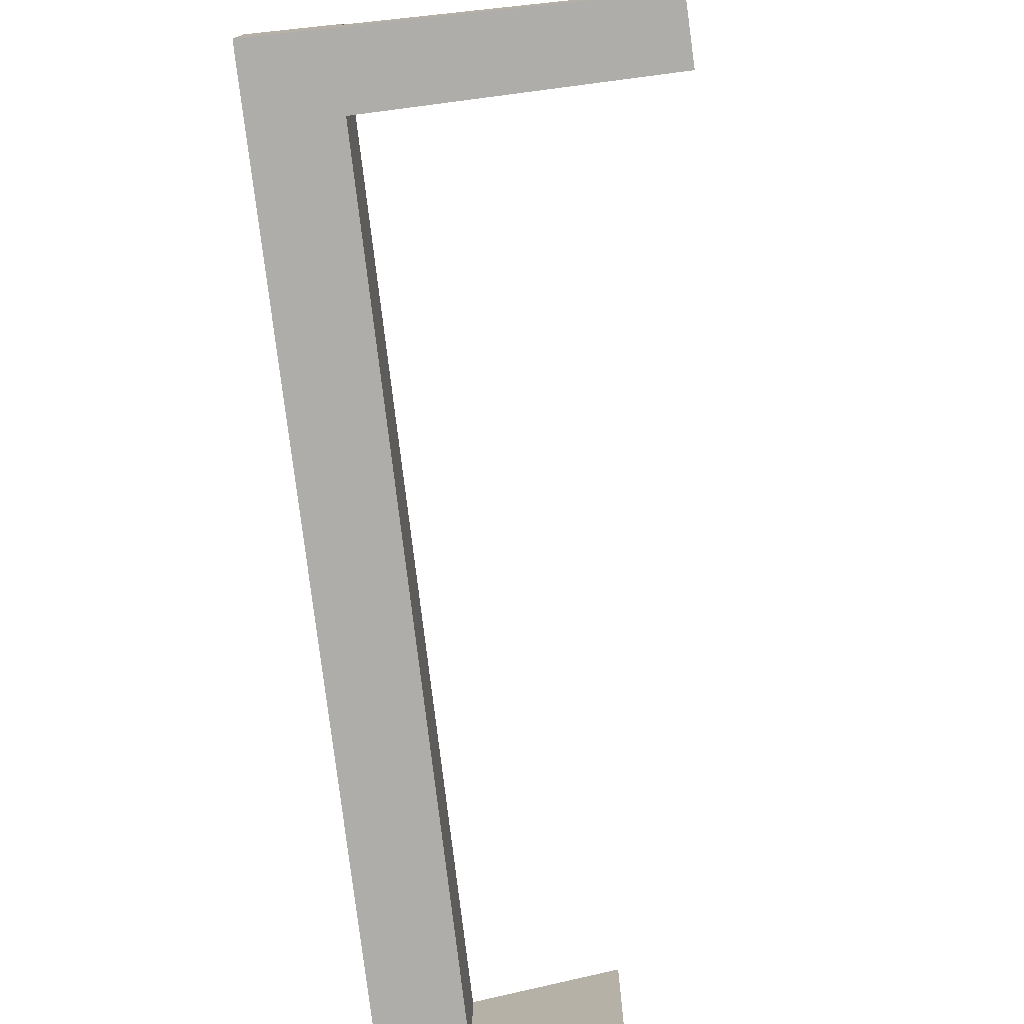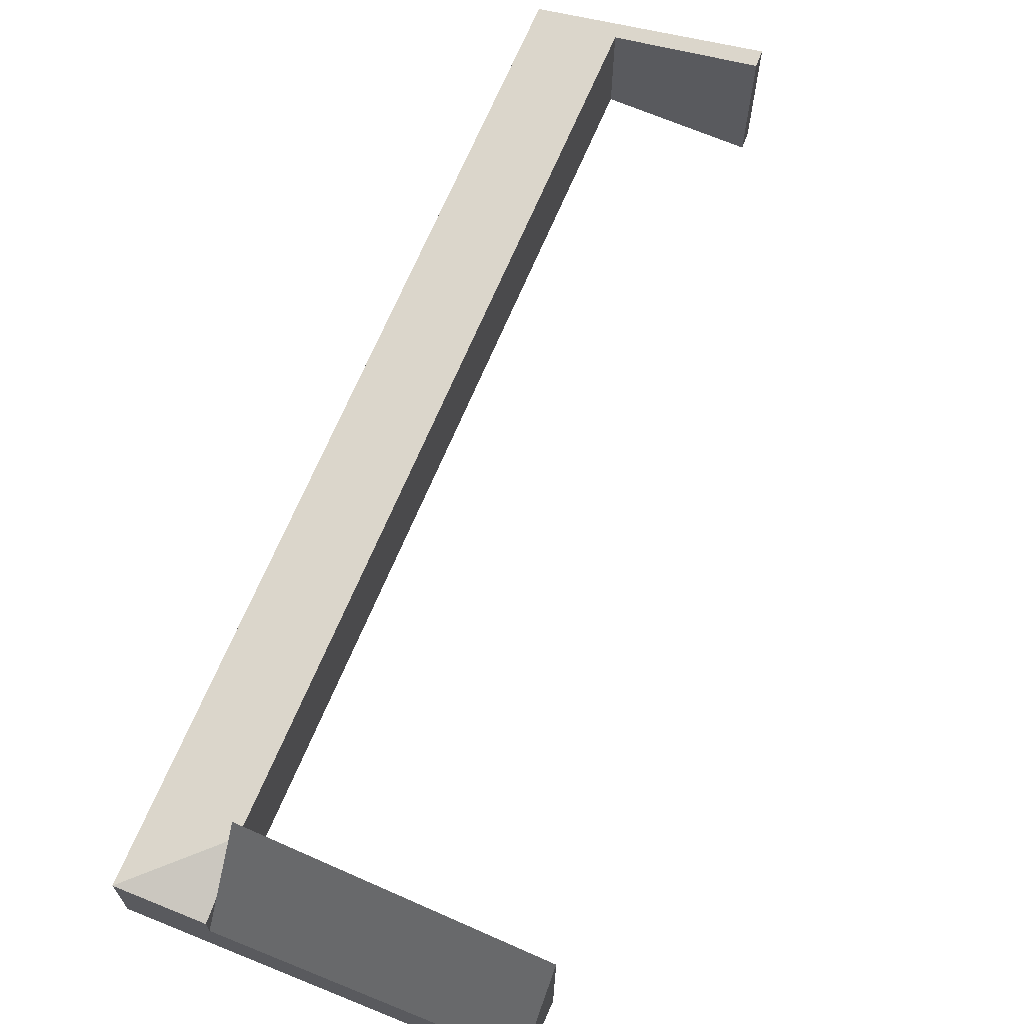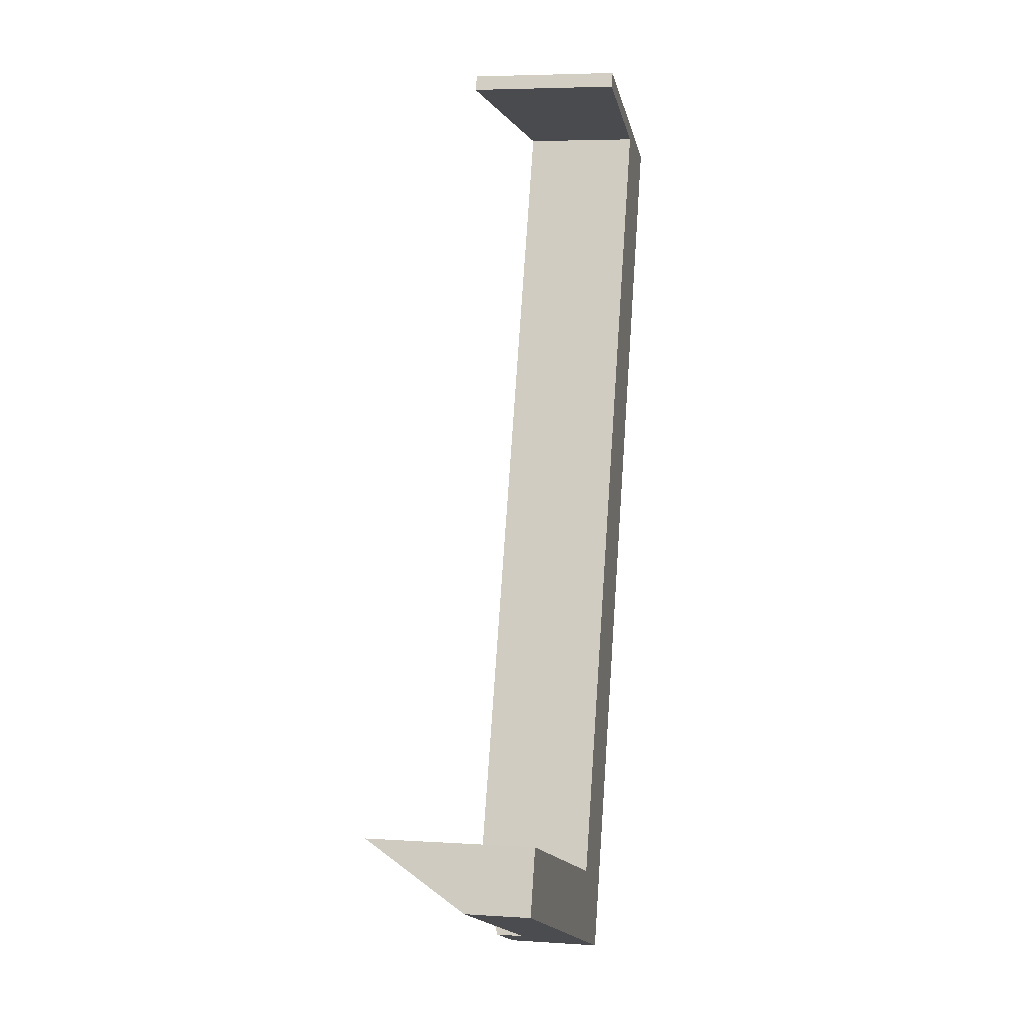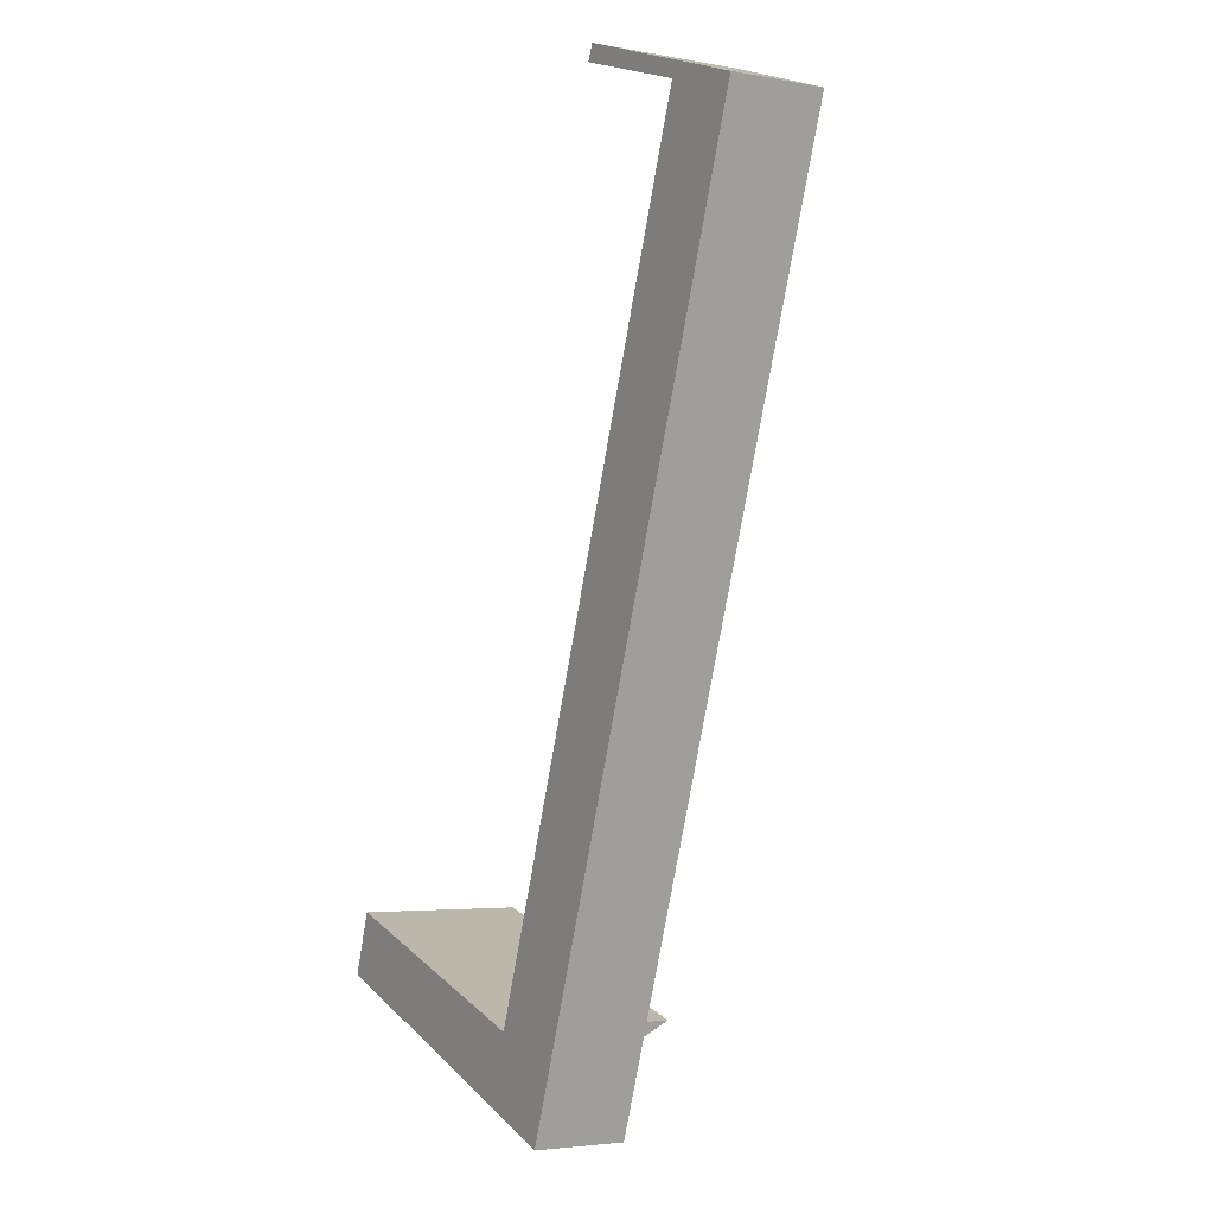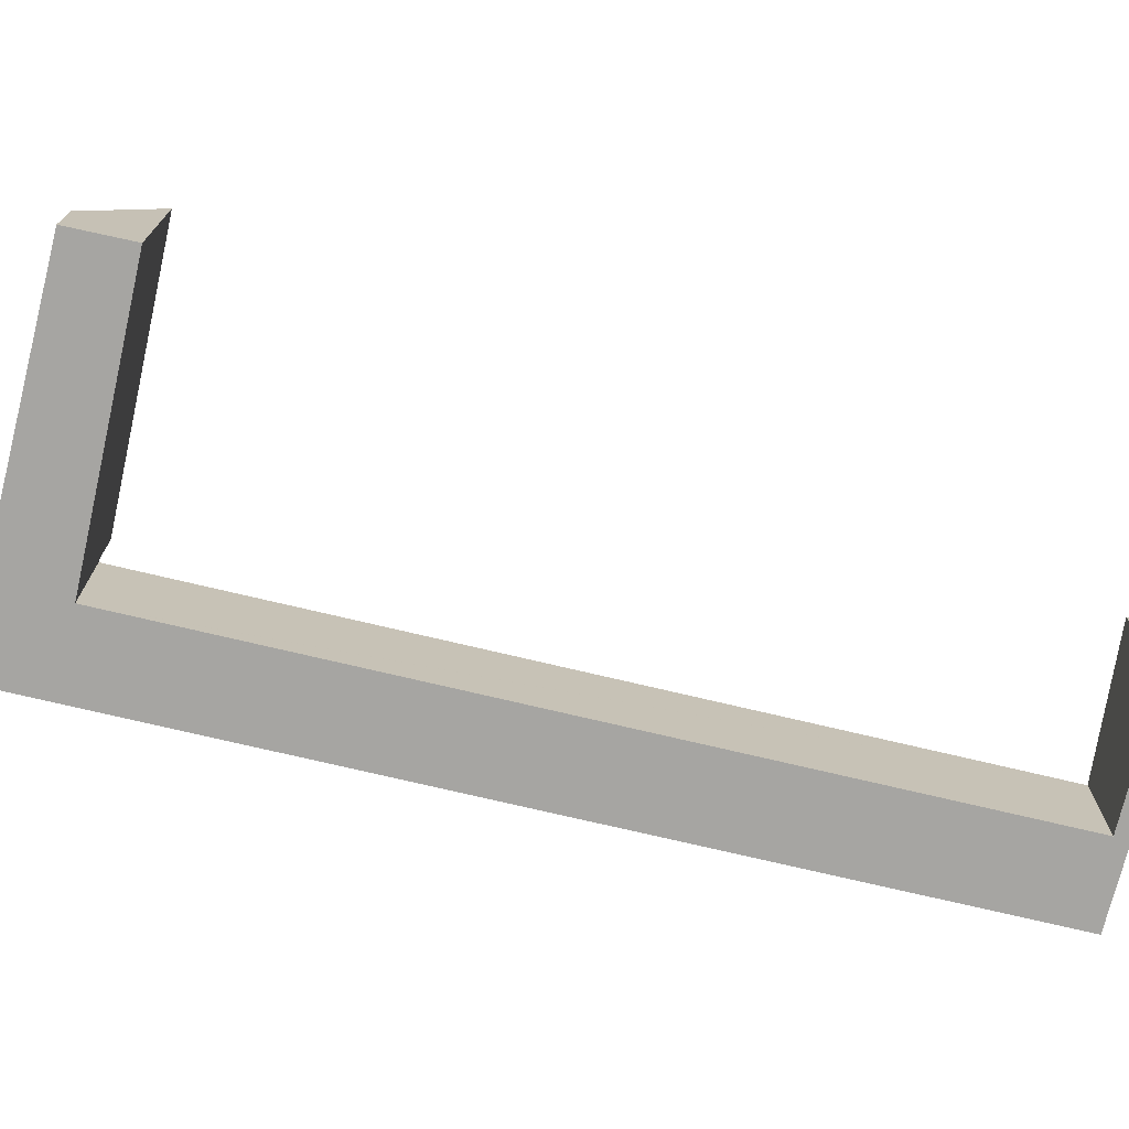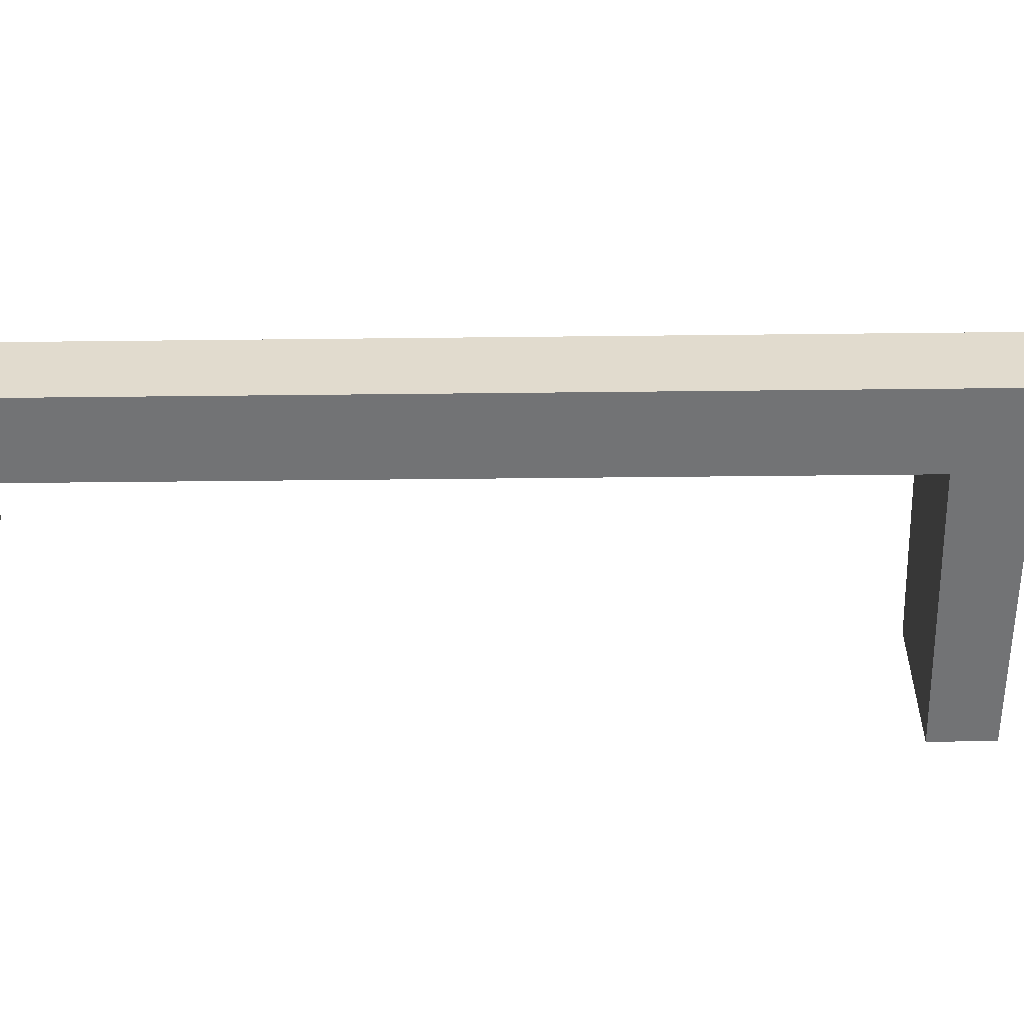
<metadata>
{"format":"obj","ext":"obj","renderer":"f3d","projection":"perspective","resolution":1024,"background":"white","views":[{"elev":-77.2,"azim":-154.0,"up":"+Y"},{"elev":69.0,"azim":-137.9,"up":"+Y"},{"elev":4.9,"azim":-77.9,"up":"+Z"},{"elev":-3.7,"azim":58.3,"up":"+Z"},{"elev":-73.8,"azim":-84.2,"up":"+Y"},{"elev":-55.9,"azim":109.8,"up":"+Y"}]}
</metadata>
<code>
v  14.83 3.869 -5.397
v  12.49 4.839 -1.291
v  12.5 4.855 -1.243
v  12.39 4.838 -1.26
v  11.71 4.171 -3.246
v  11.39 3.869 -4.145
v  18.86 6.485 34.95
v  24.08 4.882 32.39
v  18.61 6.491 34.29
v  24.29 4.882 33
v  24.18 4.853 32.36
v  27.73 3.865 31.77
v  15.88 3.865 -2.383
v  12.53 4.855 -1.164
v  12.39 7.715e-17 -1.26
v  11.39 2.538e-16 -4.145
v  11.71 1.988e-16 -3.246
v  12.49 7.905e-17 -1.291
v  12.53 7.127e-17 -1.164
v  24.18 -1.981e-15 32.36
v  12.5 7.611e-17 -1.243
v  18.61 -2.1e-15 34.29
v  18.86 -2.14e-15 34.95
v  24.29 -2.021e-15 33
v  27.73 -1.945e-15 31.77
v  24.08 -1.984e-15 32.39
v  14.83 3.305e-16 -5.397
v  15.88 1.459e-16 -2.383
v  0 2.688 1.646e-16
v  11.39 2.688 -4.145
v  12.39 7.445 -1.26
v  0.86 6.982 2.62
v  0.86 -1.604e-16 2.62
v  0 0 0
g defaultobject
f 1 2 3
f 2 1 4
f 4 1 5
f 5 1 6
f 7 8 9
f 8 7 10
f 8 10 11
f 11 10 12
f 11 12 1
f 1 12 13
f 14 1 3
f 1 14 11
f 5 15 4
f 15 5 6
f 15 6 16
f 15 16 17
f 2 14 3
f 14 2 11
f 11 2 18
f 11 18 19
f 11 19 20
f 19 18 21
f 22 7 9
f 7 22 23
f 4 18 2
f 18 4 15
f 23 10 7
f 10 23 24
f 10 24 12
f 12 24 25
f 8 22 9
f 22 8 11
f 22 11 20
f 22 20 26
f 27 6 1
f 6 27 16
f 25 13 12
f 13 25 28
f 13 28 1
f 1 28 27
f 22 24 23
f 24 22 25
f 25 22 20
f 20 22 26
f 20 28 25
f 28 20 19
f 28 19 21
f 28 21 27
f 27 21 18
f 27 18 15
f 27 15 17
f 27 17 16
f 29 5 30
f 5 29 31
f 31 29 32
f 29 33 32
f 33 29 34
f 32 15 31
f 15 32 33
f 15 5 31
f 5 15 30
f 30 15 16
f 16 15 17
f 16 29 30
f 29 16 34
f 16 33 34
f 33 16 17
f 33 17 15

</code>
